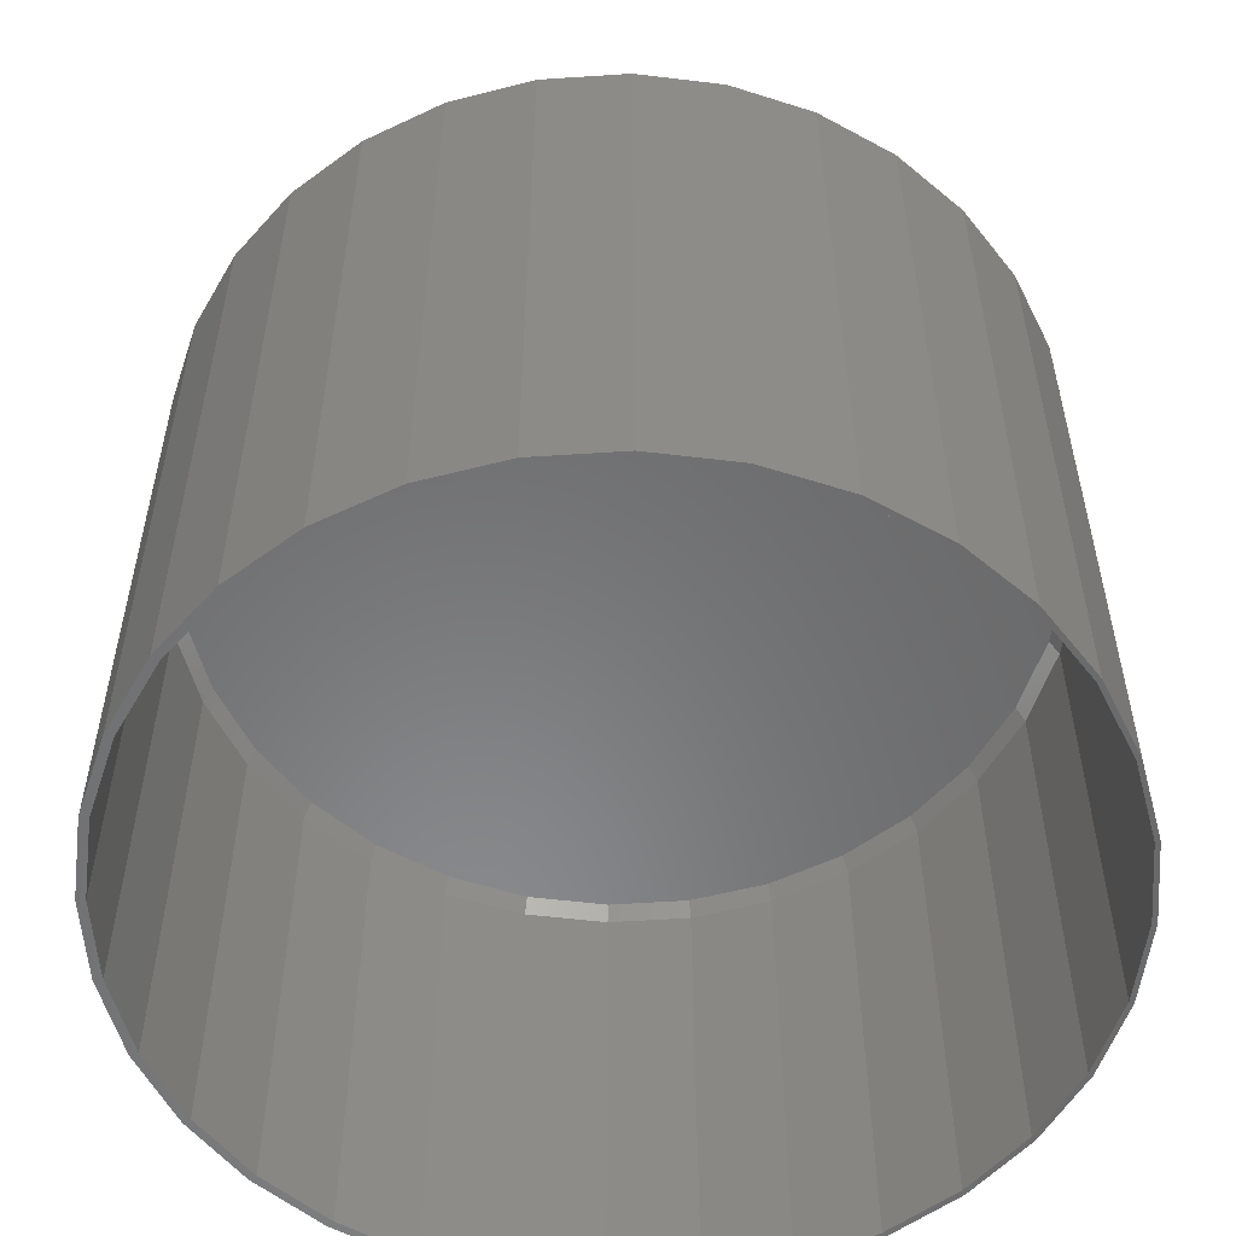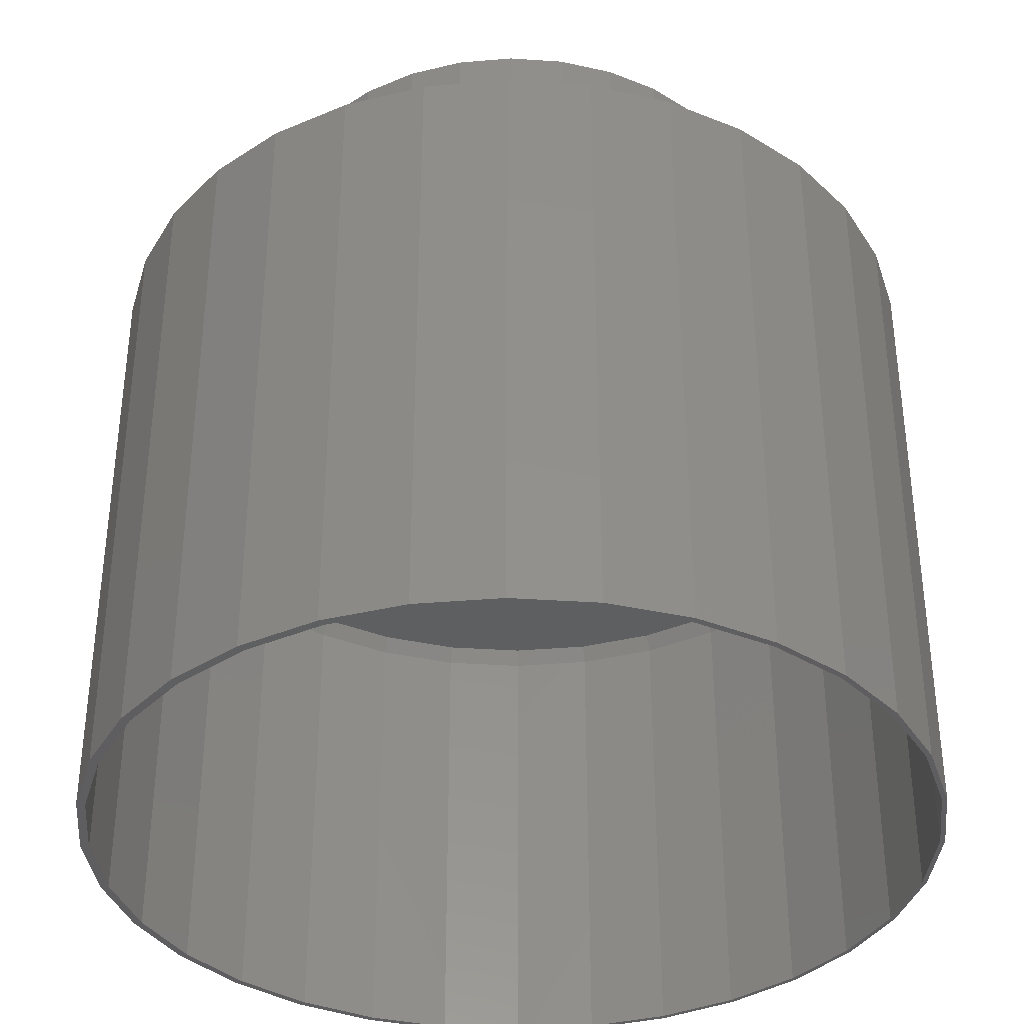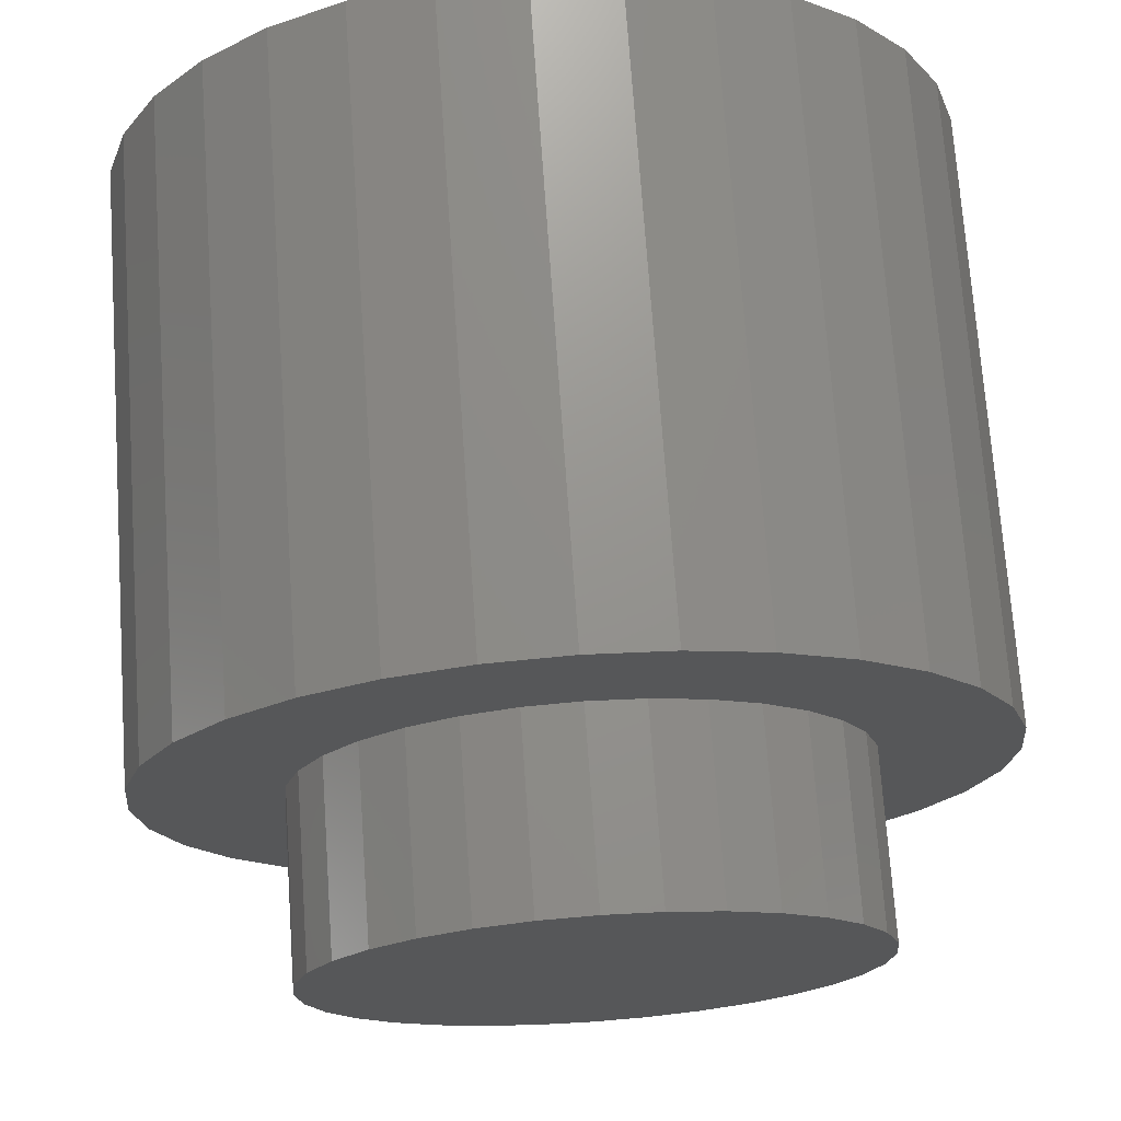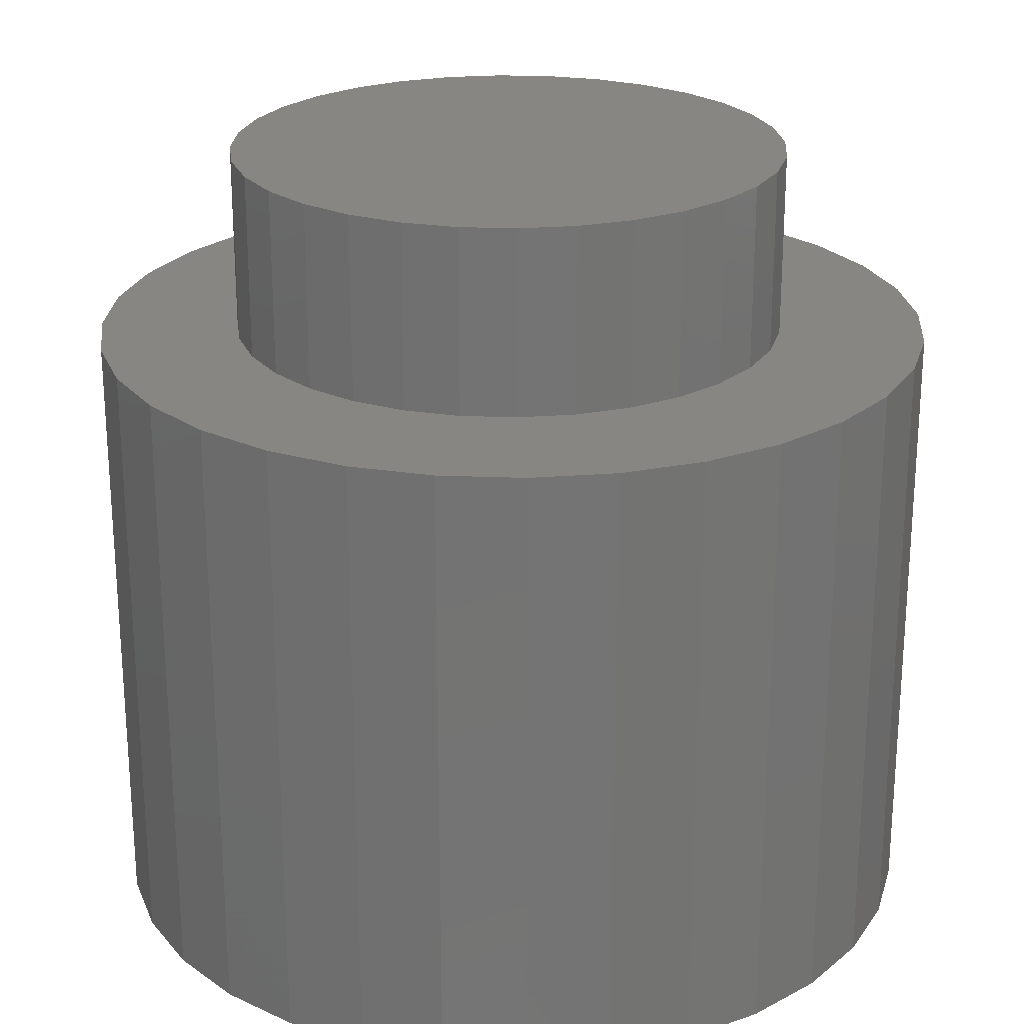
<metadata>
{"format":"stl","ext":"stl","renderer":"f3d","projection":"perspective","resolution":1024,"background":"white","views":[{"elev":-55.3,"azim":-35.4,"up":"+Z"},{"elev":-36.5,"azim":-66.8,"up":"+Z"},{"elev":71.9,"azim":-4.0,"up":"+Y"},{"elev":23.7,"azim":-136.9,"up":"+Z"}]}
</metadata>
<code>
# stl→obj: 288 verts, 568 faces
v 0.004605 0.3777 0.4609
v 0.07855 0.3704 0.4609
v -0.06934 0.3704 0.4609
v 0.004605 -0.3803 0.4609
v -0.06934 -0.3731 0.4609
v 0.07855 -0.3731 0.4609
v -0.1404 -0.3515 0.4609
v 0.1497 -0.3515 0.4609
v -0.206 -0.3165 0.4609
v 0.2152 -0.3165 0.4609
v -0.2634 -0.2693 0.4609
v 0.2726 -0.2693 0.4609
v -0.3105 -0.2119 0.4609
v 0.3198 -0.2119 0.4609
v -0.3456 -0.1464 0.4609
v 0.3548 -0.1464 0.4609
v -0.3671 -0.07526 0.4609
v 0.3764 -0.07526 0.4609
v -0.3744 -0.001316 0.4609
v 0.3836 -0.001316 0.4609
v -0.3671 0.07263 0.4609
v 0.3764 0.07263 0.4609
v -0.3456 0.1437 0.4609
v 0.3548 0.1437 0.4609
v -0.3105 0.2093 0.4609
v 0.3198 0.2093 0.4609
v -0.2634 0.2667 0.4609
v 0.2726 0.2667 0.4609
v -0.206 0.3138 0.4609
v 0.2152 0.3138 0.4609
v -0.1404 0.3489 0.4609
v 0.1497 0.3489 0.4609
v 0.004605 -0.3882 0
v 0.08007 -0.3807 0.4453
v 0.08007 -0.3807 0
v 0.1526 -0.3587 0.4453
v 0.1526 -0.3587 0
v 0.2195 -0.323 0.4453
v 0.2195 -0.323 0
v 0.2781 -0.2749 0.4453
v 0.2781 -0.2749 0
v 0.3263 -0.2162 0.4453
v 0.3263 -0.2162 0
v 0.362 -0.1494 0.4453
v 0.362 -0.1494 0
v 0.384 -0.07678 0.4453
v 0.384 -0.07678 0
v 0.3914 -0.001316 0.4453
v 0.3914 -0.001316 0
v 0.004605 -0.3882 0.4453
v -0.07086 -0.3807 0
v -0.07086 -0.3807 0.4453
v -0.1434 -0.3587 0
v -0.1434 -0.3587 0.4453
v -0.2103 -0.323 0
v -0.2103 -0.323 0.4453
v -0.2689 -0.2749 0
v -0.2689 -0.2749 0.4453
v -0.317 -0.2162 0
v -0.317 -0.2162 0.4453
v -0.3528 -0.1494 0
v -0.3528 -0.1494 0.4453
v -0.3748 -0.07678 0
v -0.3748 -0.07678 0.4453
v -0.3822 -0.001316 0
v -0.3822 -0.001316 0.4453
v 0.004605 0.3855 0
v -0.07086 0.3781 0.4453
v -0.07086 0.3781 0
v -0.1434 0.3561 0.4453
v -0.1434 0.3561 0
v -0.2103 0.3203 0.4453
v -0.2103 0.3203 0
v -0.2689 0.2722 0.4453
v -0.2689 0.2722 0
v -0.317 0.2136 0.4453
v -0.317 0.2136 0
v -0.3528 0.1467 0.4453
v -0.3528 0.1467 0
v -0.3748 0.07415 0.4453
v -0.3748 0.07415 0
v 0.004605 0.3855 0.4453
v 0.08007 0.3781 0
v 0.08007 0.3781 0.4453
v 0.1526 0.3561 0
v 0.1526 0.3561 0.4453
v 0.2195 0.3203 0
v 0.2195 0.3203 0.4453
v 0.2781 0.2722 0
v 0.2781 0.2722 0.4453
v 0.3263 0.2136 0
v 0.3263 0.2136 0.4453
v 0.362 0.1467 0
v 0.362 0.1467 0.4453
v 0.384 0.07415 0
v 0.384 0.07415 0.4453
v 0.08004 -0.3855 0
v 0.003372 -0.393 0
v 0.003372 0.393 0
v 0.08004 0.3855 0
v -0.0733 0.3855 0
v -0.147 0.3631 0
v -0.215 0.3268 0
v -0.2745 0.2779 0
v -0.3234 0.2183 0
v -0.3597 0.1504 0
v -0.3821 0.07667 0
v -0.3821 -0.07667 0
v -0.3597 -0.1504 0
v -0.3234 -0.2183 0
v -0.2745 -0.2779 0
v -0.215 -0.3268 0
v -0.147 -0.3631 0
v -0.0733 -0.3855 0
v 0.1538 0.3631 0
v 0.2217 0.3268 0
v 0.2813 0.2779 0
v 0.3301 0.2183 0
v 0.3665 0.1504 0
v 0.3888 0.07667 0
v 0.3888 -0.07667 0
v 0.3665 -0.1504 0
v 0.3301 -0.2183 0
v 0.2813 -0.2779 0
v 0.2217 -0.3268 0
v 0.1538 -0.3631 0
v 0.3964 0 0
v -0.3896 -1.264e-16 0
v -0.0398 0.2402 0.5781
v 0.05575 0.2402 0.5781
v 0.007977 0.2449 0.5781
v -0.08574 0.2263 0.5781
v 0.1017 0.2263 0.5781
v 0.1017 -0.2263 0.5781
v -0.0398 -0.2402 0.5781
v 0.05575 -0.2402 0.5781
v 0.007977 -0.2449 0.5781
v 0.144 0.2036 0.5781
v -0.1281 0.2036 0.5781
v 0.1811 0.1732 0.5781
v -0.1652 0.1732 0.5781
v 0.2116 0.1361 0.5781
v -0.1957 0.1361 0.5781
v 0.2342 0.09372 0.5781
v -0.2183 0.09372 0.5781
v 0.2482 0.04778 0.5781
v -0.2322 0.04778 0.5781
v 0.2529 0 0.5781
v -0.2369 2.999e-17 0.5781
v 0.2482 -0.04778 0.5781
v -0.2322 -0.04778 0.5781
v 0.2342 -0.09372 0.5781
v -0.2183 -0.09372 0.5781
v 0.2116 -0.1361 0.5781
v -0.1957 -0.1361 0.5781
v 0.1811 -0.1732 0.5781
v -0.1652 -0.1732 0.5781
v 0.144 -0.2036 0.5781
v -0.1281 -0.2036 0.5781
v -0.08574 -0.2263 0.5781
v -0.1762 0.1842 0.5781
v -0.3597 0.1504 0.5781
v -0.2086 0.1447 0.5781
v 0.2813 0.2779 0.5781
v 0.0588 0.2555 0.5781
v 0.1077 0.2407 0.5781
v 0.007977 0.2605 0.5781
v 0.2217 0.3268 0.5781
v 0.1538 0.3631 0.5781
v 0.08004 0.3855 0.5781
v 0.003372 0.393 0.5781
v -0.0733 0.3855 0.5781
v -0.147 0.3631 0.5781
v -0.215 0.3268 0.5781
v -0.2745 0.2779 0.5781
v -0.3234 0.2183 0.5781
v -0.09172 0.2407 0.5781
v -0.04285 0.2555 0.5781
v 0.007977 -0.2605 0.5781
v -0.04285 -0.2555 0.5781
v -0.2745 -0.2779 0.5781
v -0.215 -0.3268 0.5781
v -0.147 -0.3631 0.5781
v -0.0733 -0.3855 0.5781
v 0.003372 -0.393 0.5781
v 0.08004 -0.3855 0.5781
v 0.1538 -0.3631 0.5781
v 0.2217 -0.3268 0.5781
v 0.2813 -0.2779 0.5781
v 0.0588 -0.2555 0.5781
v -0.1368 0.2166 0.5781
v -0.2327 0.0997 0.5781
v -0.3821 0.07667 0.5781
v -0.2475 0.05083 0.5781
v -0.3896 -1.264e-16 0.5781
v -0.2525 3.19e-17 0.5781
v -0.2475 -0.05083 0.5781
v -0.3821 -0.07667 0.5781
v -0.2327 -0.0997 0.5781
v -0.2086 -0.1447 0.5781
v -0.3597 -0.1504 0.5781
v -0.1762 -0.1842 0.5781
v -0.3234 -0.2183 0.5781
v -0.1368 -0.2166 0.5781
v -0.09172 -0.2407 0.5781
v 0.3301 0.2183 0.5781
v 0.1527 0.2166 0.5781
v 0.3665 0.1504 0.5781
v 0.1922 0.1842 0.5781
v 0.2246 0.1447 0.5781
v 0.3888 0.07667 0.5781
v 0.2487 0.0997 0.5781
v 0.3964 0 0.5781
v 0.2635 0.05083 0.5781
v 0.2685 0 0.5781
v 0.3888 -0.07667 0.5781
v 0.2635 -0.05083 0.5781
v 0.2487 -0.0997 0.5781
v 0.3665 -0.1504 0.5781
v 0.2246 -0.1447 0.5781
v 0.3301 -0.2183 0.5781
v 0.1922 -0.1842 0.5781
v 0.1527 -0.2166 0.5781
v 0.1077 -0.2407 0.5781
v 0.2685 0 0.75
v 0.2635 -0.05083 0.75
v 0.2487 -0.0997 0.75
v 0.2246 -0.1447 0.75
v 0.1922 -0.1842 0.75
v 0.1527 -0.2166 0.75
v 0.1077 -0.2407 0.75
v 0.0588 -0.2555 0.75
v 0.007977 -0.2605 0.75
v -0.04285 -0.2555 0.75
v -0.09172 -0.2407 0.75
v -0.1368 -0.2166 0.75
v -0.1762 -0.1842 0.75
v -0.2086 -0.1447 0.75
v -0.2327 -0.0997 0.75
v -0.2475 -0.05083 0.75
v -0.2525 3.19e-17 0.75
v -0.2475 0.05083 0.75
v -0.2327 0.0997 0.75
v -0.2086 0.1447 0.75
v -0.1762 0.1842 0.75
v -0.1368 0.2166 0.75
v -0.09172 0.2407 0.75
v -0.04285 0.2555 0.75
v 0.007977 0.2605 0.75
v 0.0588 0.2555 0.75
v 0.1077 0.2407 0.75
v 0.1527 0.2166 0.75
v 0.1922 0.1842 0.75
v 0.2246 0.1447 0.75
v 0.2487 0.0997 0.75
v 0.2635 0.05083 0.75
v -0.0398 0.2402 0.7344
v -0.08574 0.2263 0.7344
v -0.1281 0.2036 0.7344
v -0.1652 0.1732 0.7344
v -0.1957 0.1361 0.7344
v -0.2183 0.09372 0.7344
v -0.2322 0.04778 0.7344
v -0.2369 2.999e-17 0.7344
v 0.007977 0.2449 0.7344
v 0.05575 0.2402 0.7344
v 0.1017 0.2263 0.7344
v 0.144 0.2036 0.7344
v 0.1811 0.1732 0.7344
v 0.2116 0.1361 0.7344
v 0.2342 0.09372 0.7344
v 0.2482 0.04778 0.7344
v 0.2529 1.044e-16 0.7344
v 0.05575 -0.2402 0.7344
v 0.1017 -0.2263 0.7344
v 0.144 -0.2036 0.7344
v 0.1811 -0.1732 0.7344
v 0.2116 -0.1361 0.7344
v 0.2342 -0.09372 0.7344
v 0.2482 -0.04778 0.7344
v 0.007977 -0.2449 0.7344
v -0.0398 -0.2402 0.7344
v -0.08574 -0.2263 0.7344
v -0.1281 -0.2036 0.7344
v -0.1652 -0.1732 0.7344
v -0.1957 -0.1361 0.7344
v -0.2183 -0.09372 0.7344
v -0.2322 -0.04778 0.7344
f 1 2 3
f 4 5 6
f 6 5 7
f 6 7 8
f 8 7 9
f 8 9 10
f 10 9 11
f 10 11 12
f 12 11 13
f 12 13 14
f 14 13 15
f 14 15 16
f 16 15 17
f 16 17 18
f 18 17 19
f 18 19 20
f 20 19 21
f 20 21 22
f 22 21 23
f 22 23 24
f 24 23 25
f 24 25 26
f 26 25 27
f 26 27 28
f 28 27 29
f 28 29 30
f 30 29 31
f 30 31 32
f 32 31 3
f 32 3 2
f 33 34 35
f 35 34 36
f 35 36 37
f 37 36 38
f 37 38 39
f 39 38 40
f 39 40 41
f 41 40 42
f 41 42 43
f 43 42 44
f 43 44 45
f 45 44 46
f 45 46 47
f 47 46 48
f 47 48 49
f 34 33 50
f 50 33 51
f 50 51 52
f 52 51 53
f 52 53 54
f 54 53 55
f 54 55 56
f 56 55 57
f 56 57 58
f 58 57 59
f 58 59 60
f 60 59 61
f 60 61 62
f 62 61 63
f 62 63 64
f 64 63 65
f 64 65 66
f 67 68 69
f 69 68 70
f 69 70 71
f 71 70 72
f 71 72 73
f 73 72 74
f 73 74 75
f 75 74 76
f 75 76 77
f 77 76 78
f 77 78 79
f 79 78 80
f 79 80 81
f 81 80 66
f 81 66 65
f 68 67 82
f 82 67 83
f 82 83 84
f 84 83 85
f 84 85 86
f 86 85 87
f 86 87 88
f 88 87 89
f 88 89 90
f 90 89 91
f 90 91 92
f 92 91 93
f 92 93 94
f 94 93 95
f 94 95 96
f 96 95 49
f 96 49 48
f 20 48 18
f 18 48 46
f 18 46 16
f 16 46 44
f 16 44 14
f 14 44 42
f 14 42 12
f 12 42 40
f 12 40 10
f 10 40 38
f 10 38 8
f 8 38 36
f 8 36 6
f 6 36 34
f 6 34 4
f 4 34 50
f 4 50 5
f 5 50 52
f 5 52 7
f 7 52 54
f 7 54 9
f 9 54 56
f 9 56 11
f 11 56 58
f 11 58 13
f 13 58 60
f 13 60 15
f 15 60 62
f 15 62 17
f 17 62 64
f 17 64 19
f 19 64 66
f 19 66 21
f 21 66 80
f 21 80 23
f 23 80 78
f 23 78 25
f 25 78 76
f 25 76 27
f 27 76 74
f 27 74 29
f 29 74 72
f 29 72 31
f 31 72 70
f 31 70 3
f 3 70 68
f 3 68 1
f 1 68 82
f 1 82 2
f 2 82 84
f 2 84 32
f 32 84 86
f 32 86 30
f 30 86 88
f 30 88 28
f 28 88 90
f 28 90 26
f 26 90 92
f 26 92 24
f 24 92 94
f 24 94 22
f 22 94 96
f 22 96 20
f 20 96 48
f 97 98 33
f 99 100 67
f 101 99 67
f 101 67 69
f 69 102 101
f 71 102 69
f 103 102 71
f 73 103 71
f 104 103 73
f 75 104 73
f 105 104 75
f 77 105 75
f 106 105 77
f 79 106 77
f 107 106 79
f 81 107 79
f 63 108 65
f 109 108 63
f 63 61 109
f 109 61 59
f 59 110 109
f 110 59 57
f 57 111 110
f 111 57 55
f 55 112 111
f 112 55 53
f 53 113 112
f 113 53 51
f 51 114 113
f 33 114 51
f 114 33 98
f 83 67 100
f 115 83 100
f 115 85 83
f 85 115 116
f 116 87 85
f 87 116 117
f 117 89 87
f 89 117 118
f 118 91 89
f 91 118 119
f 119 93 91
f 93 119 120
f 120 95 93
f 121 47 49
f 45 47 121
f 122 45 121
f 43 45 122
f 123 43 122
f 41 43 123
f 124 41 123
f 39 41 124
f 125 39 124
f 37 39 125
f 126 37 125
f 35 37 126
f 97 35 126
f 97 33 35
f 127 121 49
f 127 49 95
f 127 95 120
f 128 107 81
f 128 81 65
f 128 65 108
f 129 130 131
f 130 129 132
f 130 132 133
f 134 135 136
f 136 135 137
f 133 132 138
f 138 132 139
f 138 139 140
f 140 139 141
f 140 141 142
f 142 141 143
f 142 143 144
f 144 143 145
f 144 145 146
f 146 145 147
f 146 147 148
f 148 147 149
f 148 149 150
f 150 149 151
f 150 151 152
f 152 151 153
f 152 153 154
f 154 153 155
f 154 155 156
f 156 155 157
f 156 157 158
f 158 157 159
f 158 159 134
f 134 159 160
f 134 160 135
f 161 162 163
f 164 165 166
f 167 165 164
f 167 164 168
f 167 168 169
f 167 169 170
f 167 170 171
f 167 171 172
f 167 172 173
f 167 173 174
f 167 174 175
f 175 176 177
f 175 177 178
f 175 178 167
f 179 180 181
f 179 181 182
f 179 182 183
f 179 183 184
f 179 184 185
f 179 185 186
f 179 186 187
f 179 187 188
f 179 188 189
f 179 189 190
f 162 161 176
f 176 161 191
f 176 191 177
f 163 162 192
f 192 162 193
f 192 193 194
f 194 193 195
f 194 195 196
f 196 195 197
f 197 195 198
f 197 198 199
f 199 198 200
f 200 198 201
f 200 201 202
f 202 201 203
f 202 203 204
f 204 203 205
f 205 203 181
f 205 181 180
f 164 166 206
f 206 166 207
f 206 207 208
f 208 207 209
f 208 209 210
f 208 210 211
f 211 210 212
f 211 212 213
f 213 212 214
f 213 214 215
f 213 215 216
f 216 215 217
f 216 217 218
f 216 218 219
f 219 218 220
f 219 220 221
f 221 220 222
f 221 222 223
f 221 223 189
f 189 223 224
f 189 224 190
f 215 225 217
f 217 225 226
f 217 226 218
f 218 226 227
f 218 227 220
f 220 227 228
f 220 228 222
f 222 228 229
f 222 229 223
f 223 229 230
f 223 230 224
f 224 230 231
f 224 231 190
f 190 231 232
f 190 232 179
f 179 232 233
f 179 233 180
f 180 233 234
f 180 234 205
f 205 234 235
f 205 235 204
f 204 235 236
f 204 236 202
f 202 236 237
f 202 237 200
f 200 237 238
f 200 238 199
f 199 238 239
f 199 239 197
f 197 239 240
f 197 240 196
f 196 240 241
f 196 241 194
f 194 241 242
f 194 242 192
f 192 242 243
f 192 243 163
f 163 243 244
f 163 244 161
f 161 244 245
f 161 245 191
f 191 245 246
f 191 246 177
f 177 246 247
f 177 247 178
f 178 247 248
f 178 248 167
f 167 248 249
f 167 249 165
f 165 249 250
f 165 250 166
f 166 250 251
f 166 251 207
f 207 251 252
f 207 252 209
f 209 252 253
f 209 253 210
f 210 253 254
f 210 254 212
f 212 254 255
f 212 255 214
f 214 255 256
f 214 256 215
f 215 256 225
f 131 257 129
f 129 257 258
f 129 258 132
f 132 258 259
f 132 259 139
f 139 259 260
f 139 260 141
f 141 260 261
f 141 261 143
f 143 261 262
f 143 262 145
f 145 262 263
f 145 263 147
f 147 263 264
f 147 264 149
f 257 131 265
f 265 131 130
f 265 130 266
f 266 130 133
f 266 133 267
f 267 133 138
f 267 138 268
f 268 138 140
f 268 140 269
f 269 140 142
f 269 142 270
f 270 142 144
f 270 144 271
f 271 144 146
f 271 146 272
f 272 146 148
f 272 148 273
f 137 274 136
f 136 274 275
f 136 275 134
f 134 275 276
f 134 276 158
f 158 276 277
f 158 277 156
f 156 277 278
f 156 278 154
f 154 278 279
f 154 279 152
f 152 279 280
f 152 280 150
f 150 280 273
f 150 273 148
f 274 137 281
f 281 137 135
f 281 135 282
f 282 135 160
f 282 160 283
f 283 160 159
f 283 159 284
f 284 159 157
f 284 157 285
f 285 157 155
f 285 155 286
f 286 155 153
f 286 153 287
f 287 153 151
f 287 151 288
f 288 151 149
f 288 149 264
f 127 213 121
f 121 213 216
f 121 216 122
f 122 216 219
f 122 219 123
f 123 219 221
f 123 221 124
f 124 221 189
f 124 189 125
f 125 189 188
f 125 188 126
f 126 188 187
f 126 187 97
f 97 187 186
f 97 186 98
f 98 186 185
f 98 185 114
f 114 185 184
f 114 184 113
f 113 184 183
f 113 183 112
f 112 183 182
f 112 182 111
f 111 182 181
f 111 181 110
f 110 181 203
f 110 203 109
f 109 203 201
f 109 201 108
f 108 201 198
f 108 198 128
f 128 198 195
f 128 195 107
f 107 195 193
f 107 193 106
f 106 193 162
f 106 162 105
f 105 162 176
f 105 176 104
f 104 176 175
f 104 175 103
f 103 175 174
f 103 174 102
f 102 174 173
f 102 173 101
f 101 173 172
f 101 172 99
f 99 172 171
f 99 171 100
f 100 171 170
f 100 170 115
f 115 170 169
f 115 169 116
f 116 169 168
f 116 168 117
f 117 168 164
f 117 164 118
f 118 164 206
f 118 206 119
f 119 206 208
f 119 208 120
f 120 208 211
f 120 211 127
f 127 211 213
f 265 266 257
f 258 257 266
f 267 258 266
f 274 282 275
f 281 282 274
f 282 283 275
f 275 283 284
f 275 284 276
f 276 284 285
f 276 285 277
f 277 285 286
f 277 286 278
f 278 286 287
f 278 287 279
f 279 287 288
f 279 288 280
f 280 288 264
f 280 264 273
f 273 264 263
f 273 263 272
f 272 263 262
f 272 262 271
f 271 262 261
f 271 261 270
f 270 261 260
f 270 260 269
f 269 260 259
f 269 259 268
f 268 259 258
f 268 258 267
f 248 250 249
f 250 248 247
f 250 247 251
f 231 234 232
f 232 234 233
f 251 247 252
f 252 247 246
f 252 246 253
f 253 246 245
f 253 245 254
f 254 245 244
f 254 244 255
f 255 244 243
f 255 243 256
f 256 243 242
f 256 242 225
f 225 242 241
f 225 241 226
f 226 241 240
f 226 240 227
f 227 240 239
f 227 239 228
f 228 239 238
f 228 238 229
f 229 238 237
f 229 237 230
f 230 237 236
f 230 236 231
f 231 236 235
f 231 235 234

</code>
